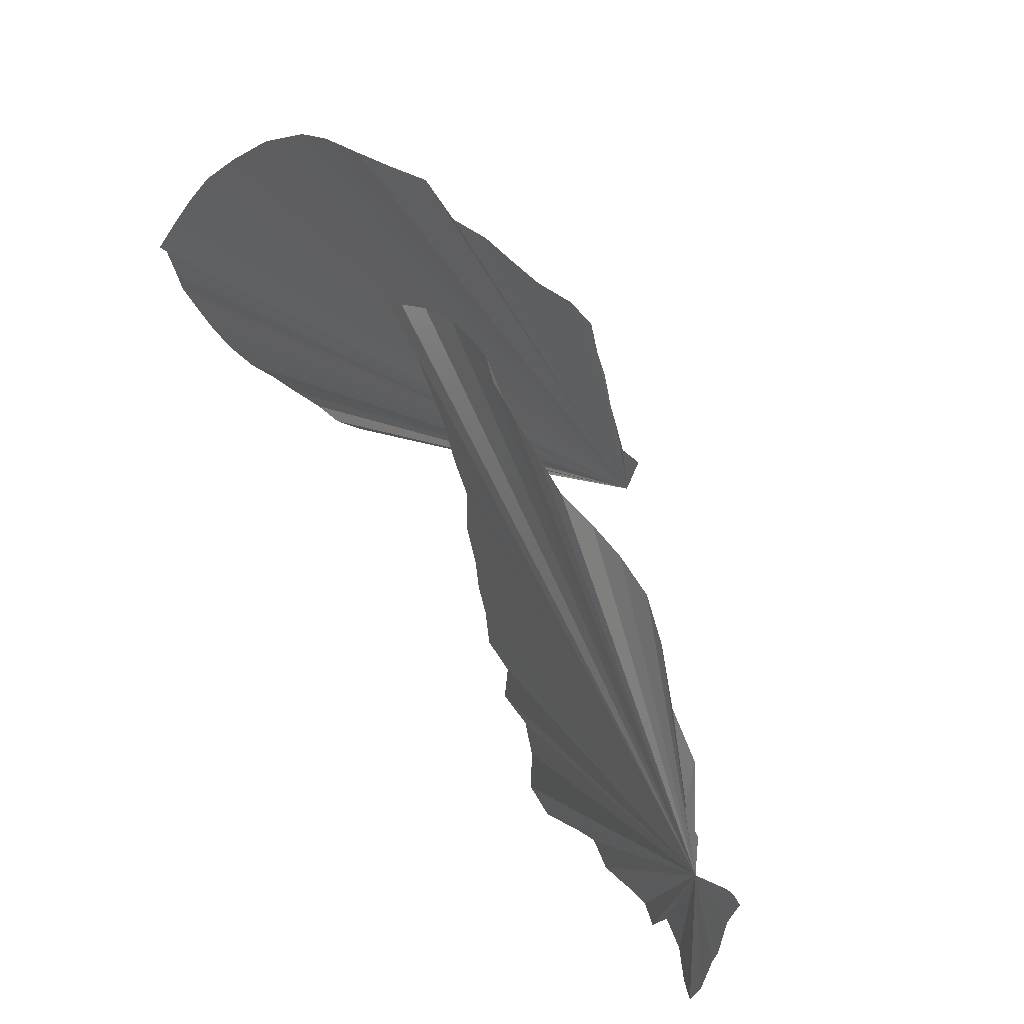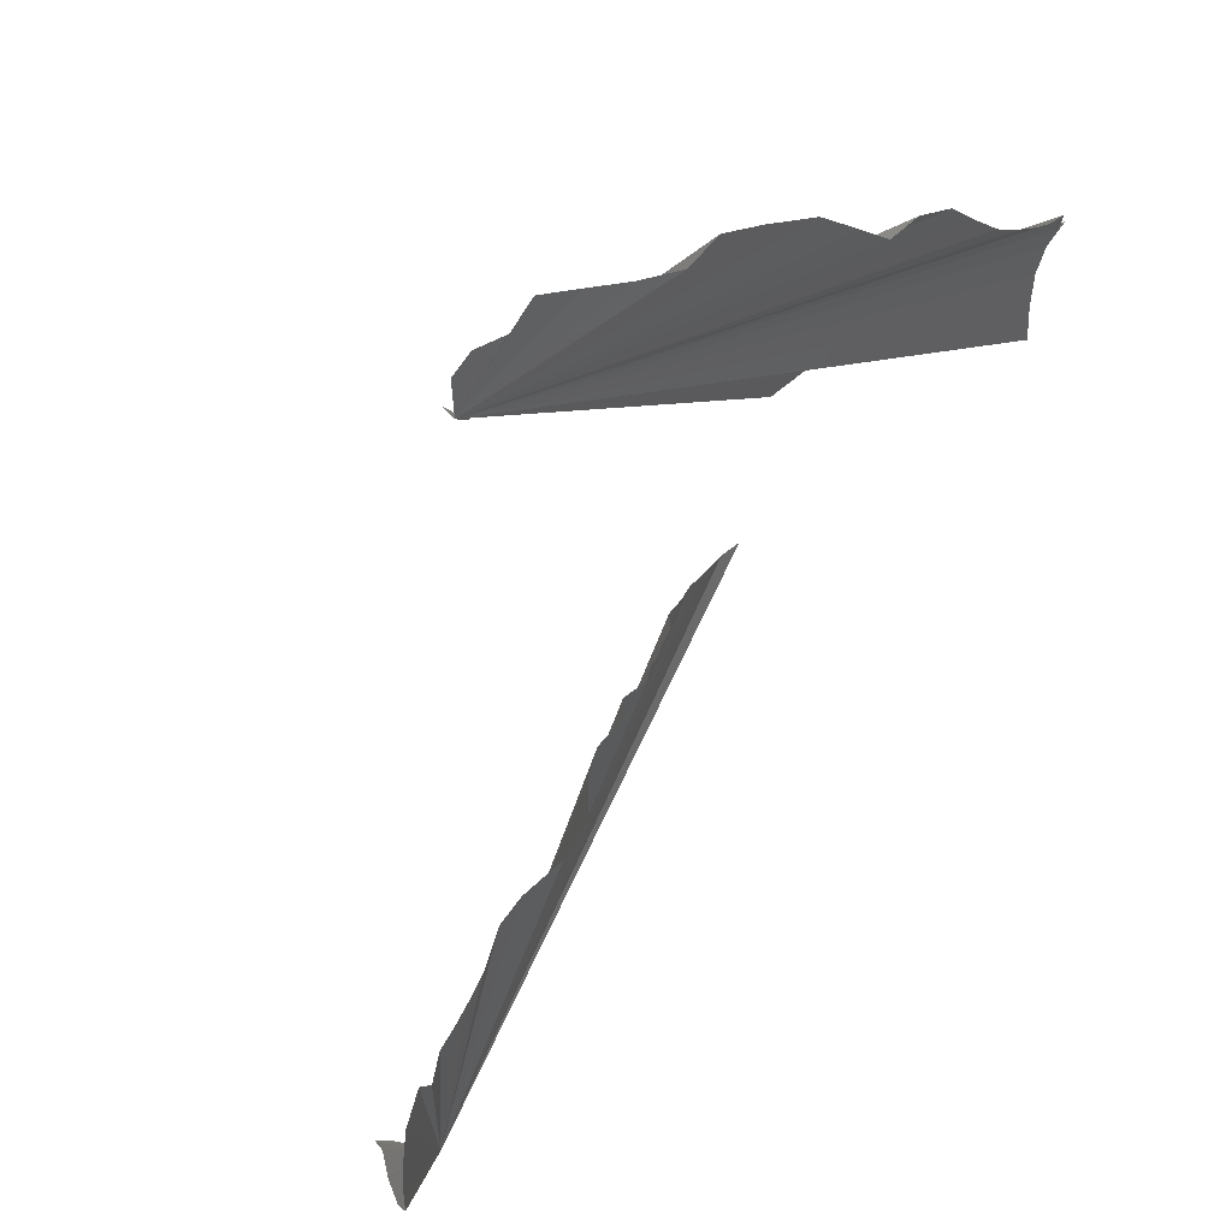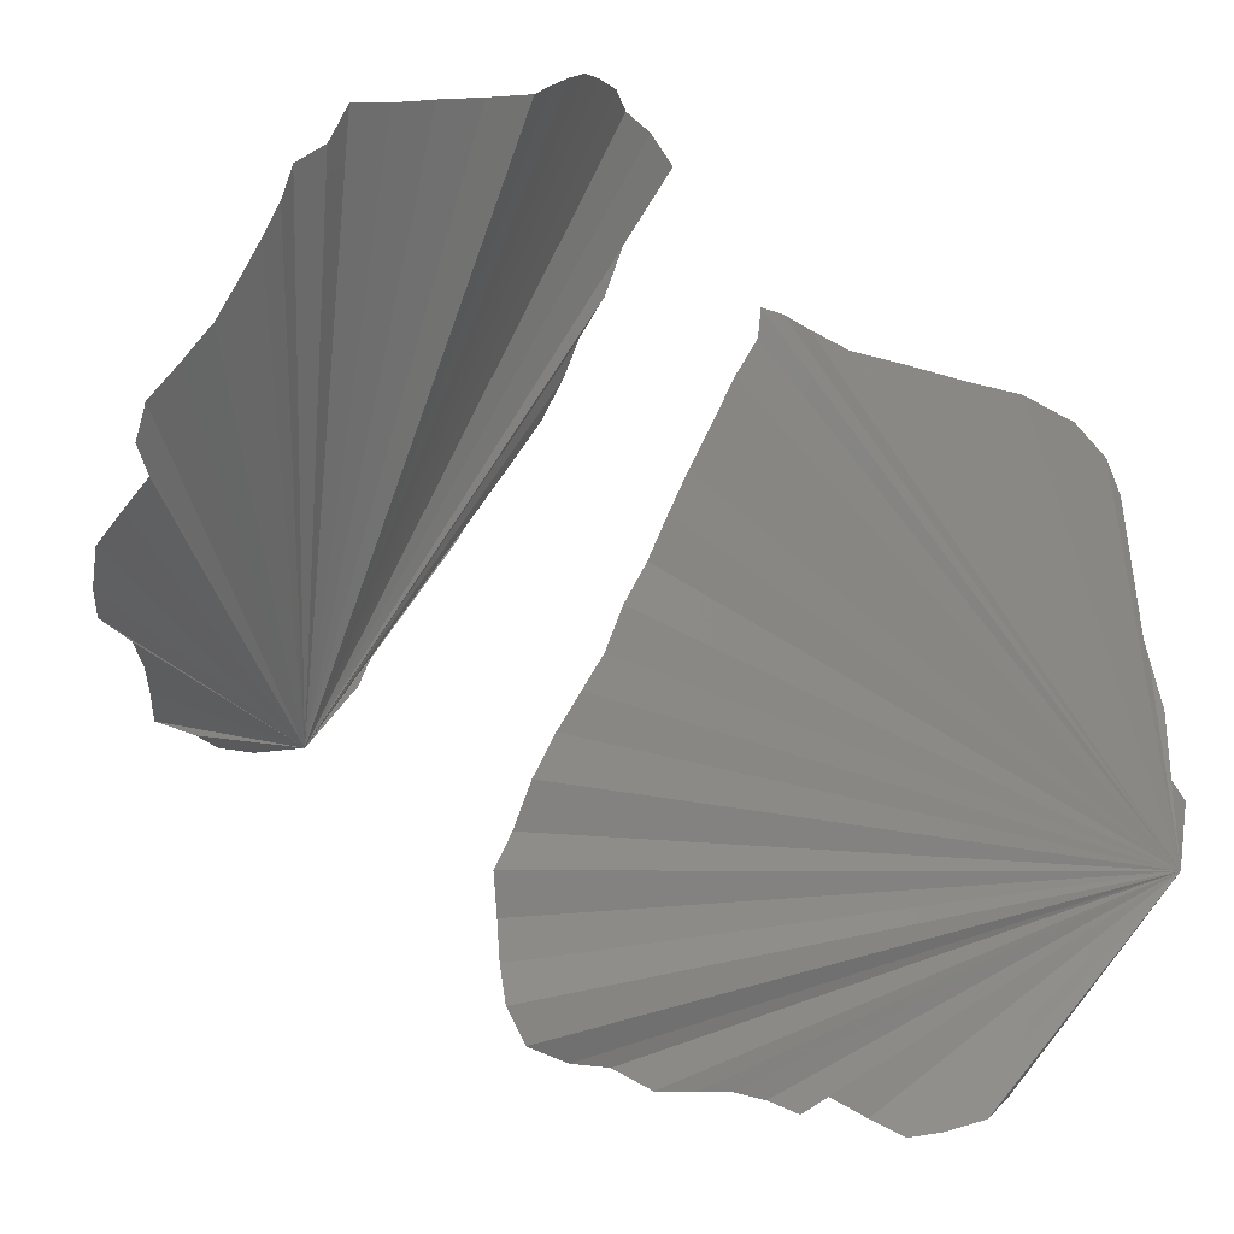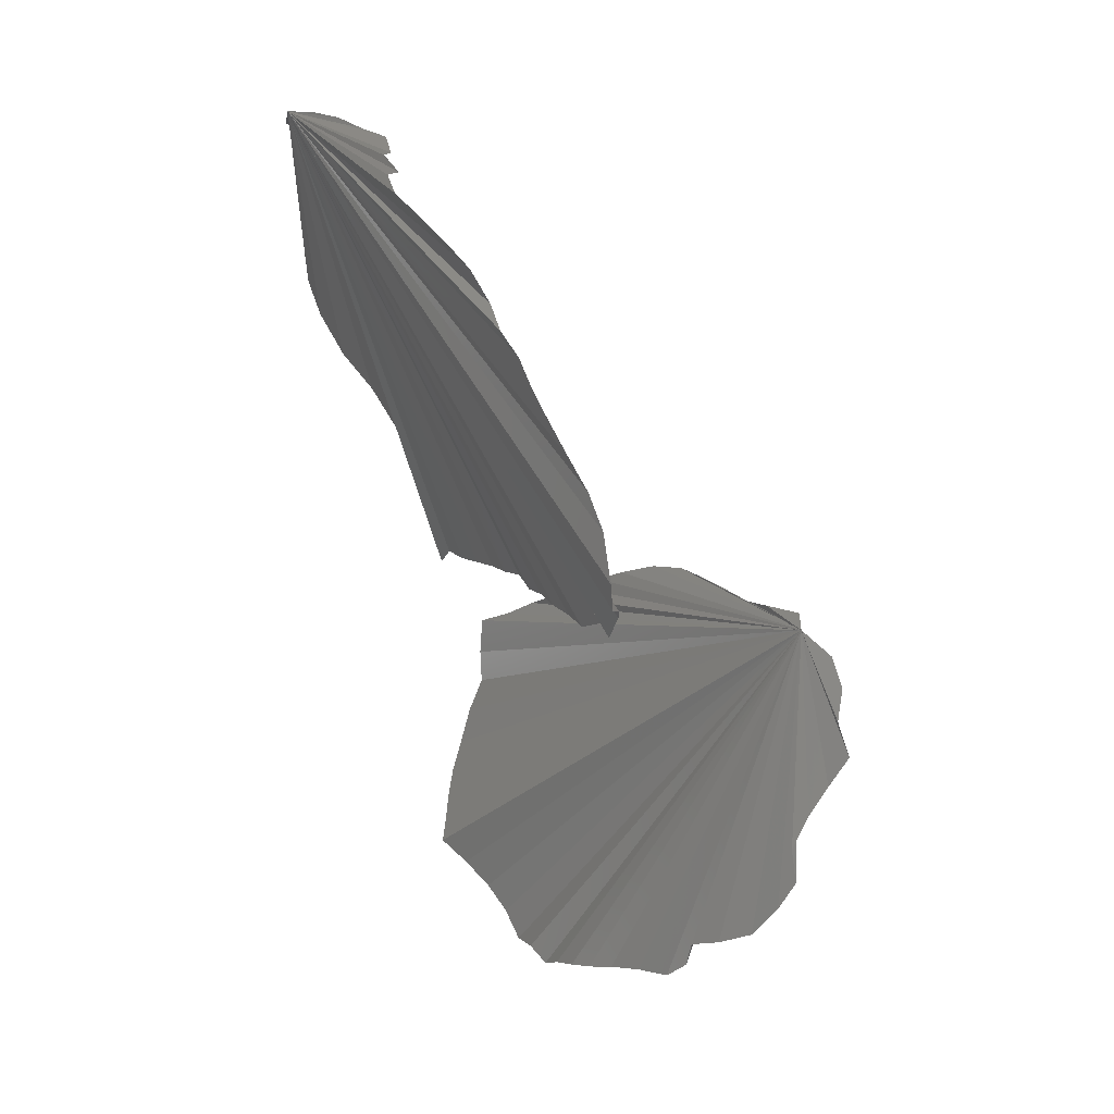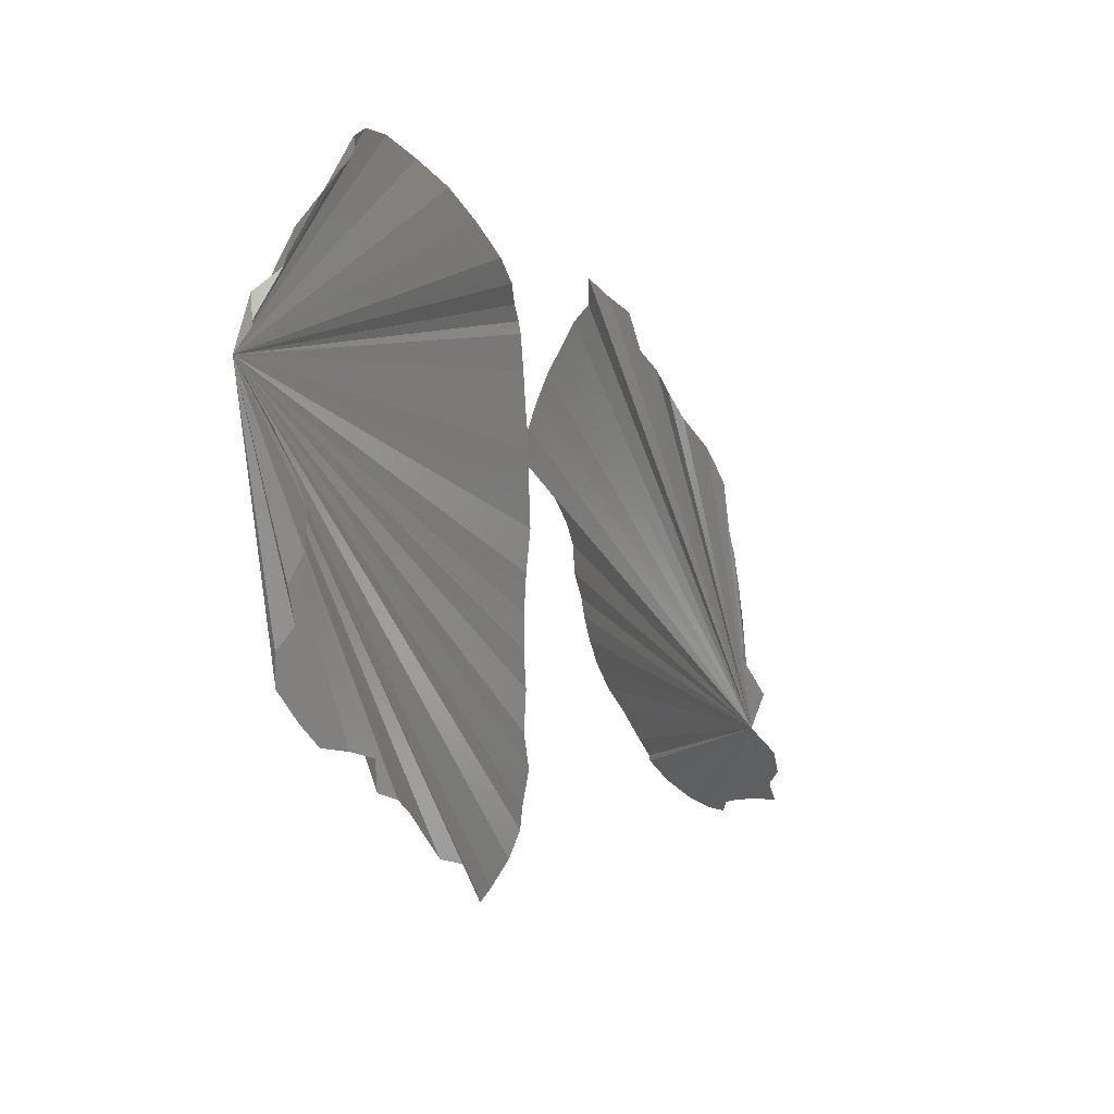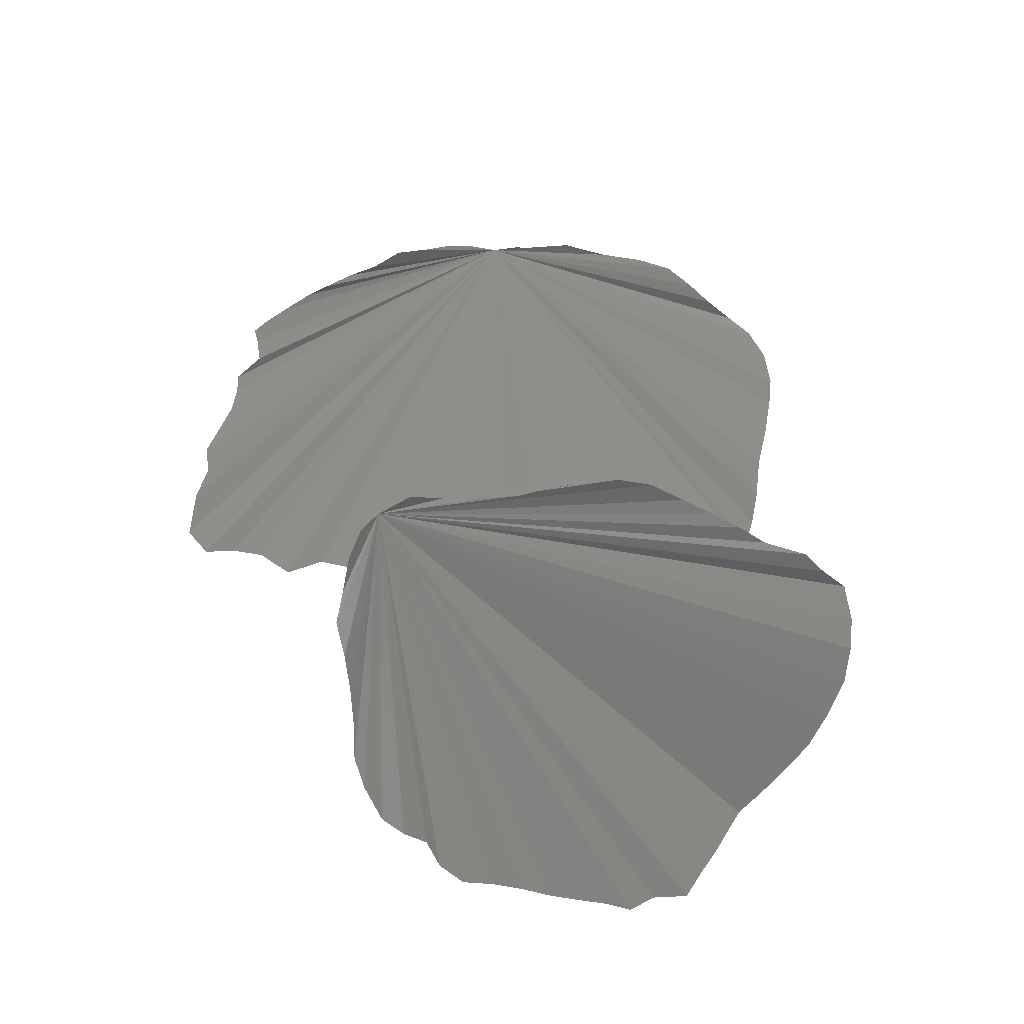
<metadata>
{"format":"stl","ext":"stl","renderer":"f3d","projection":"perspective","resolution":1024,"background":"white","views":[{"elev":23.2,"azim":133.3,"up":"+Z"},{"elev":-53.4,"azim":-47.3,"up":"+Z"},{"elev":-34.7,"azim":33.4,"up":"+Z"},{"elev":1.4,"azim":-176.6,"up":"+Y"},{"elev":68.4,"azim":-157.3,"up":"+Y"},{"elev":-17.4,"azim":-74.4,"up":"+Y"}]}
</metadata>
<code>
# stl→obj: 105 verts, 101 faces
v -6.689 126 381.2
v -6.652 126.8 383.1
v -4.835 127.2 384.5
v -3.976 127.3 386.6
v -2.969 127.6 388.5
v -2.018 128.2 390.1
v -0.826 128.7 391.8
v 0.1093 129.1 393.8
v 1.847 129.1 395.4
v 3.871 128.7 396.9
v 5.409 128.2 398.3
v 6.703 127.6 399.7
v 8.473 127 401
v 9.91 126.5 403.3
v 11.55 125.8 404.1
v 13.37 125.2 405.1
v 13.53 123.1 405.5
v 13.42 121.3 405.4
v 14.16 119.3 404.8
v 14.63 117.3 403.5
v 15.02 115.7 402.3
v 15.15 114.3 400.8
v 15.17 112.9 399.3
v 15.21 111.7 397.7
v 13.69 110.4 397.3
v 12.24 109 396.8
v 11.07 107.5 396.1
v 10.21 105.9 395.3
v 9.331 105.8 393.4
v 8.335 105 392.3
v 7.569 105.3 390.9
v 6.592 105.5 389.5
v 5.459 105.6 388.1
v 4.117 105.9 386.7
v 2.488 106 385.5
v 0.8368 105.9 384.2
v -0.2806 106.8 383.1
v -0.5858 108.1 382.4
v -2.119 108.3 381.5
v -3.955 108.9 380.9
v -5.393 110.5 380.3
v -6.365 111.9 380
v -6.145 113.8 379.9
v -7.071 115.7 379.9
v -8.156 117.4 379.9
v -9.299 119 379.8
v -8.66 121 379.9
v -8.936 122.8 380.4
v -8.375 124.5 380.8
v 21.93 154.9 379.8
v 21.73 154.8 381.6
v 22.63 154.7 383.3
v 21.81 154.5 385.3
v 22.49 153.8 387.9
v 22.33 153 390.6
v 22.32 152.1 392.6
v 22.54 150.7 394.1
v 22.94 149.5 395.3
v 23.71 148.4 396.7
v 23.74 147 398
v 23.17 145 399.1
v 21.77 142.5 399.7
v 19.95 140.3 399.9
v 18.36 137.8 399.8
v 16.74 135 399.5
v 16.03 132.5 399.4
v 15.76 130.6 399.1
v 15.37 129.3 398.8
v 14.77 130 397.7
v 13.75 129.6 395.7
v 12.61 129.4 393.4
v 11.48 129.2 391.2
v 10.55 129 389
v 9.522 128.8 386.7
v 8.763 128.1 384.3
v 7.928 127.9 382
v 7.123 127.4 380.1
v 6.149 126.9 378.1
v 5.313 126.4 375.8
v 4.153 126.7 373.8
v 3.703 126.1 371.7
v 3.155 127.1 370.2
v 3.047 127.6 368.3
v 3.3 127.7 366.3
v 3.359 129.1 365.1
v 3.731 131.6 365.3
v 4.495 133.6 365.7
v 5.467 135.4 365.1
v 6.471 137.2 365.5
v 7.305 138.7 365.9
v 7.98 140.3 366
v 8.868 141.6 365.6
v 9.46 143 366.9
v 10.44 144.8 366.3
v 11.6 146 365.6
v 12.79 147.2 366
v 14.26 148.6 366.8
v 14.83 149.7 368.2
v 14.43 150.1 369.7
v 15.38 151.2 371.2
v 15.26 151.5 373
v 15.72 152.6 374.6
v 17.22 153.3 376.2
v 18.73 154.1 377.4
v 20.35 154.6 378.6
f 1 2 3
f 1 3 4
f 1 4 5
f 1 5 6
f 1 6 7
f 1 7 8
f 1 8 9
f 1 9 10
f 1 10 11
f 1 11 12
f 1 12 13
f 1 13 14
f 1 14 15
f 1 15 16
f 1 16 17
f 1 17 18
f 1 18 19
f 1 19 20
f 1 20 21
f 1 21 22
f 1 22 23
f 1 23 24
f 1 24 25
f 1 25 26
f 1 26 27
f 1 27 28
f 1 28 29
f 1 29 30
f 1 30 31
f 1 31 32
f 1 32 33
f 1 33 34
f 1 34 35
f 1 35 36
f 1 36 37
f 1 37 38
f 1 38 39
f 1 39 40
f 1 40 41
f 1 41 42
f 1 42 43
f 1 43 44
f 1 44 45
f 1 45 46
f 1 46 47
f 1 47 48
f 1 48 49
f 50 51 52
f 50 52 53
f 50 53 54
f 50 54 55
f 50 55 56
f 50 56 57
f 50 57 58
f 50 58 59
f 50 59 60
f 50 60 61
f 50 61 62
f 50 62 63
f 50 63 64
f 50 64 65
f 50 65 66
f 50 66 67
f 50 67 68
f 50 68 69
f 50 69 70
f 50 70 71
f 50 71 72
f 50 72 73
f 50 73 74
f 50 74 75
f 50 75 76
f 50 76 77
f 50 77 78
f 50 78 79
f 50 79 80
f 50 80 81
f 50 81 82
f 50 82 83
f 50 83 84
f 50 84 85
f 50 85 86
f 50 86 87
f 50 87 88
f 50 88 89
f 50 89 90
f 50 90 91
f 50 91 92
f 50 92 93
f 50 93 94
f 50 94 95
f 50 95 96
f 50 96 97
f 50 97 98
f 50 98 99
f 50 99 100
f 50 100 101
f 50 101 102
f 50 102 103
f 50 103 104
f 50 104 105

</code>
